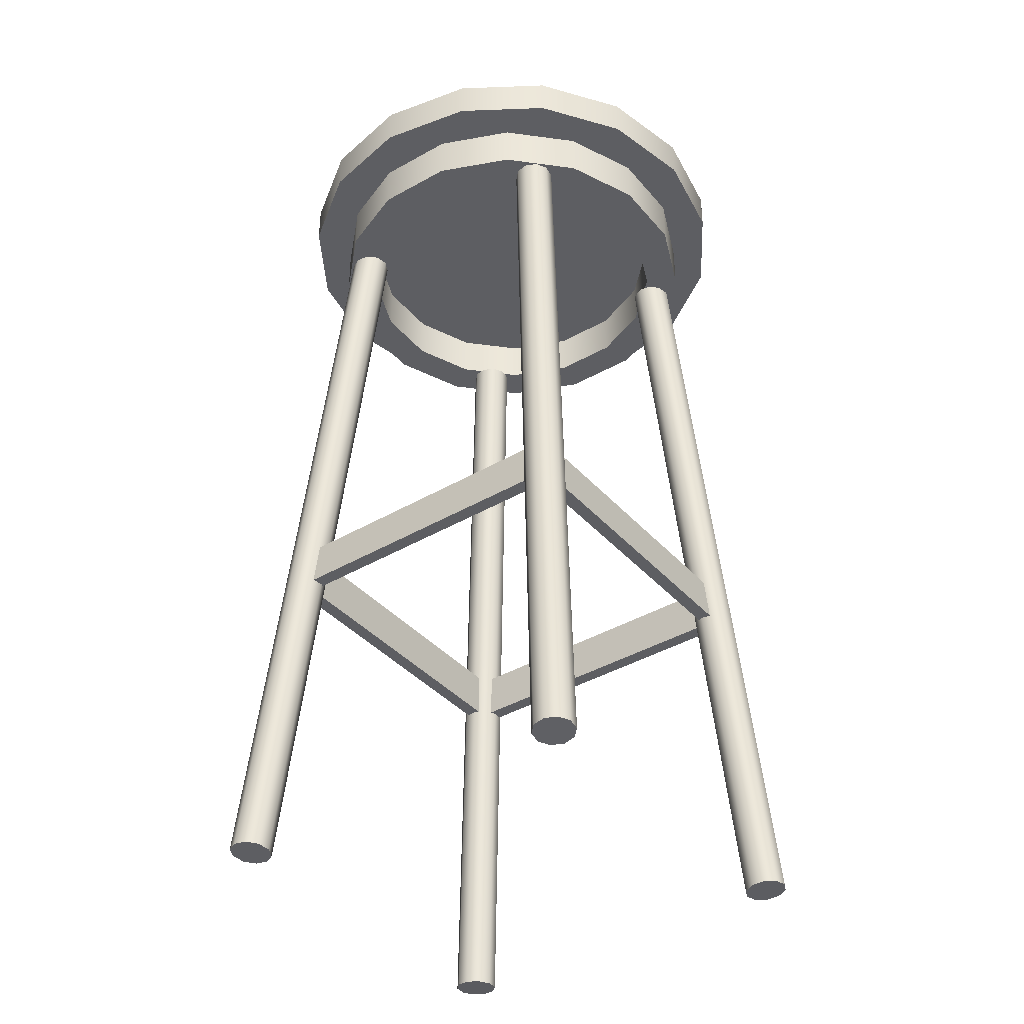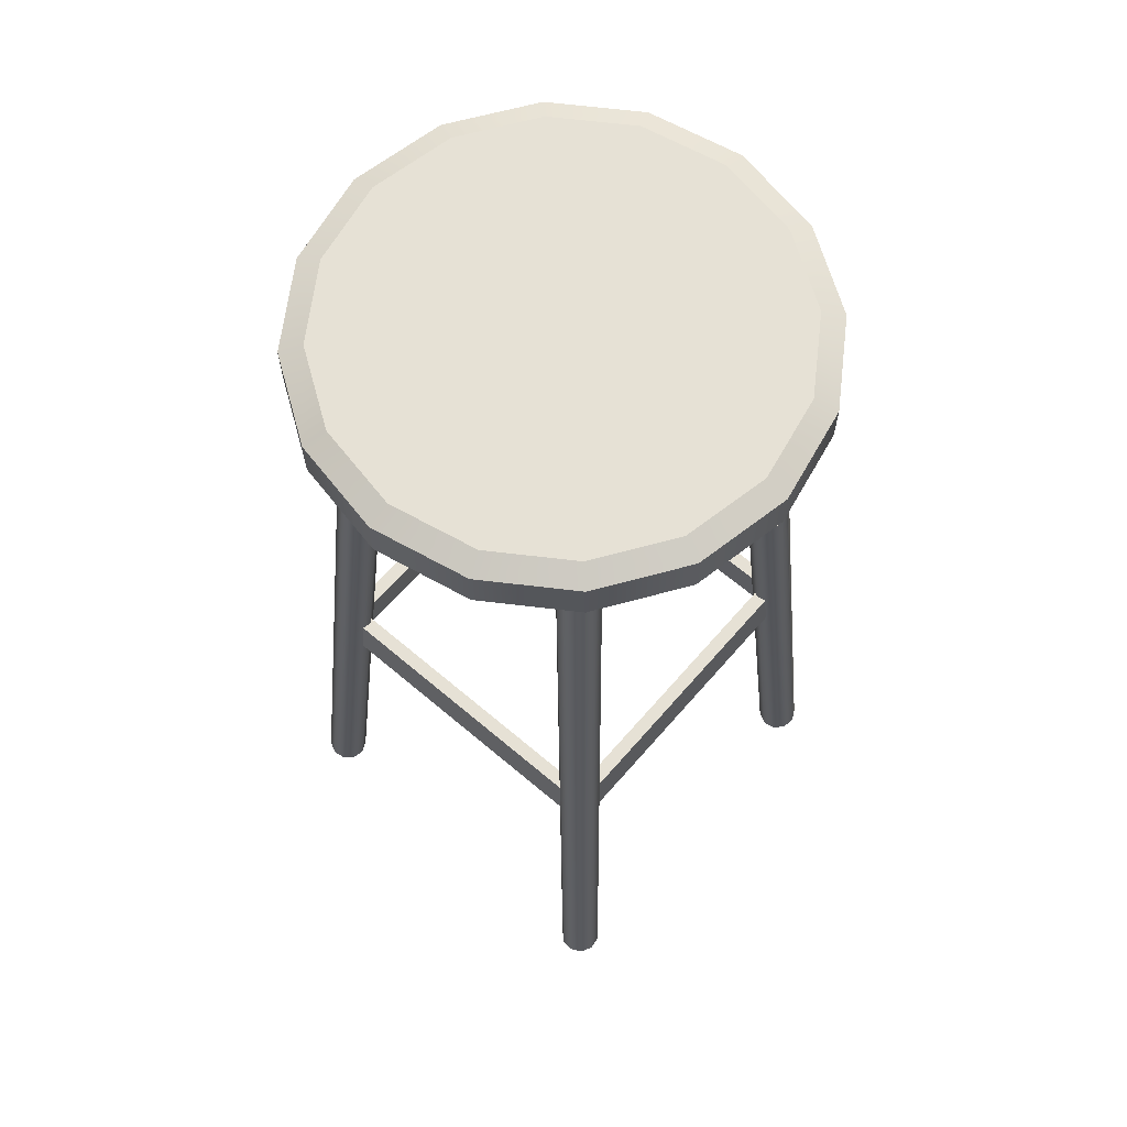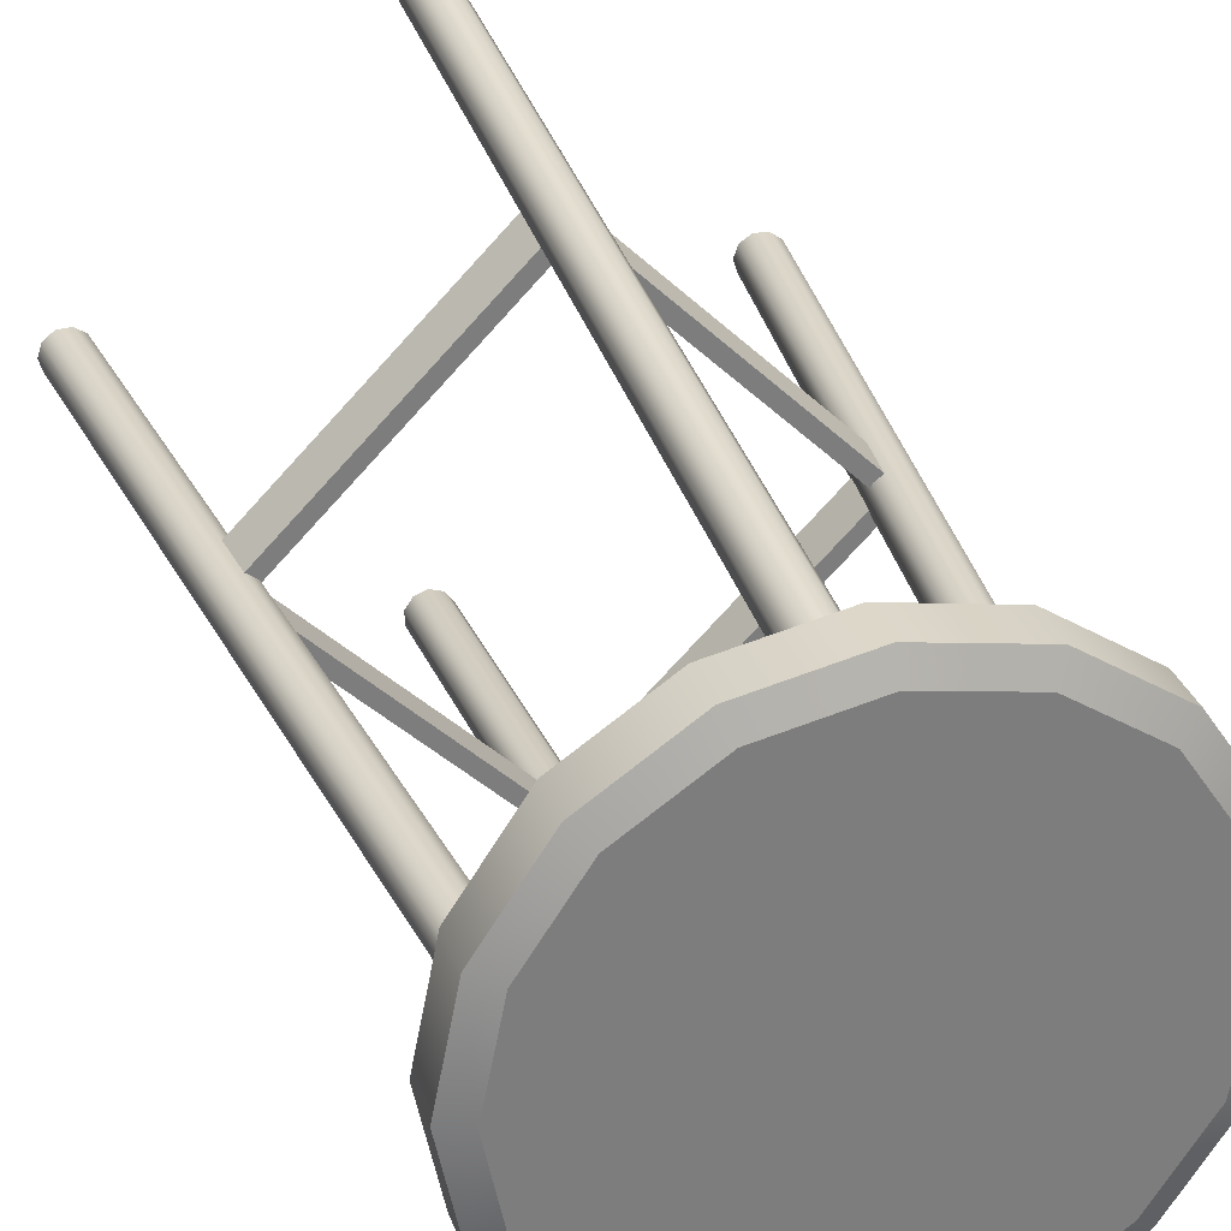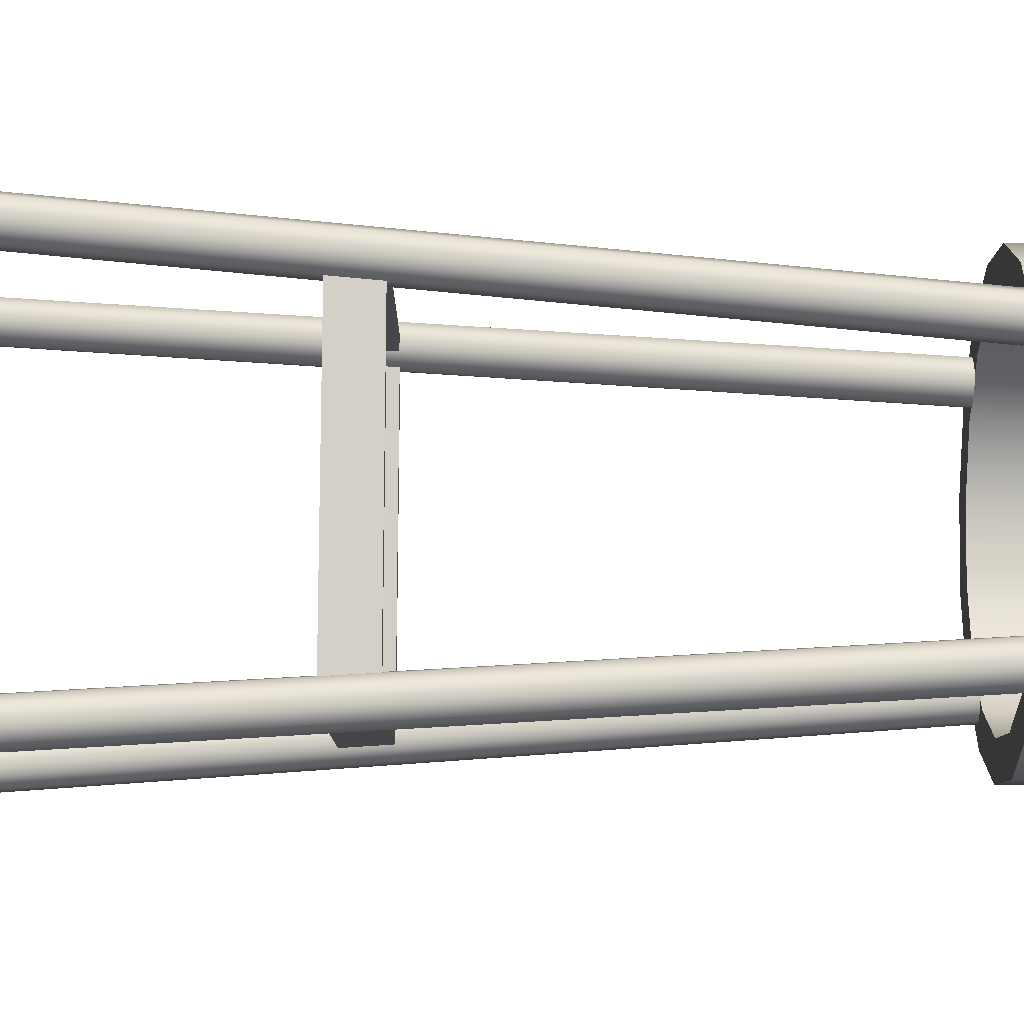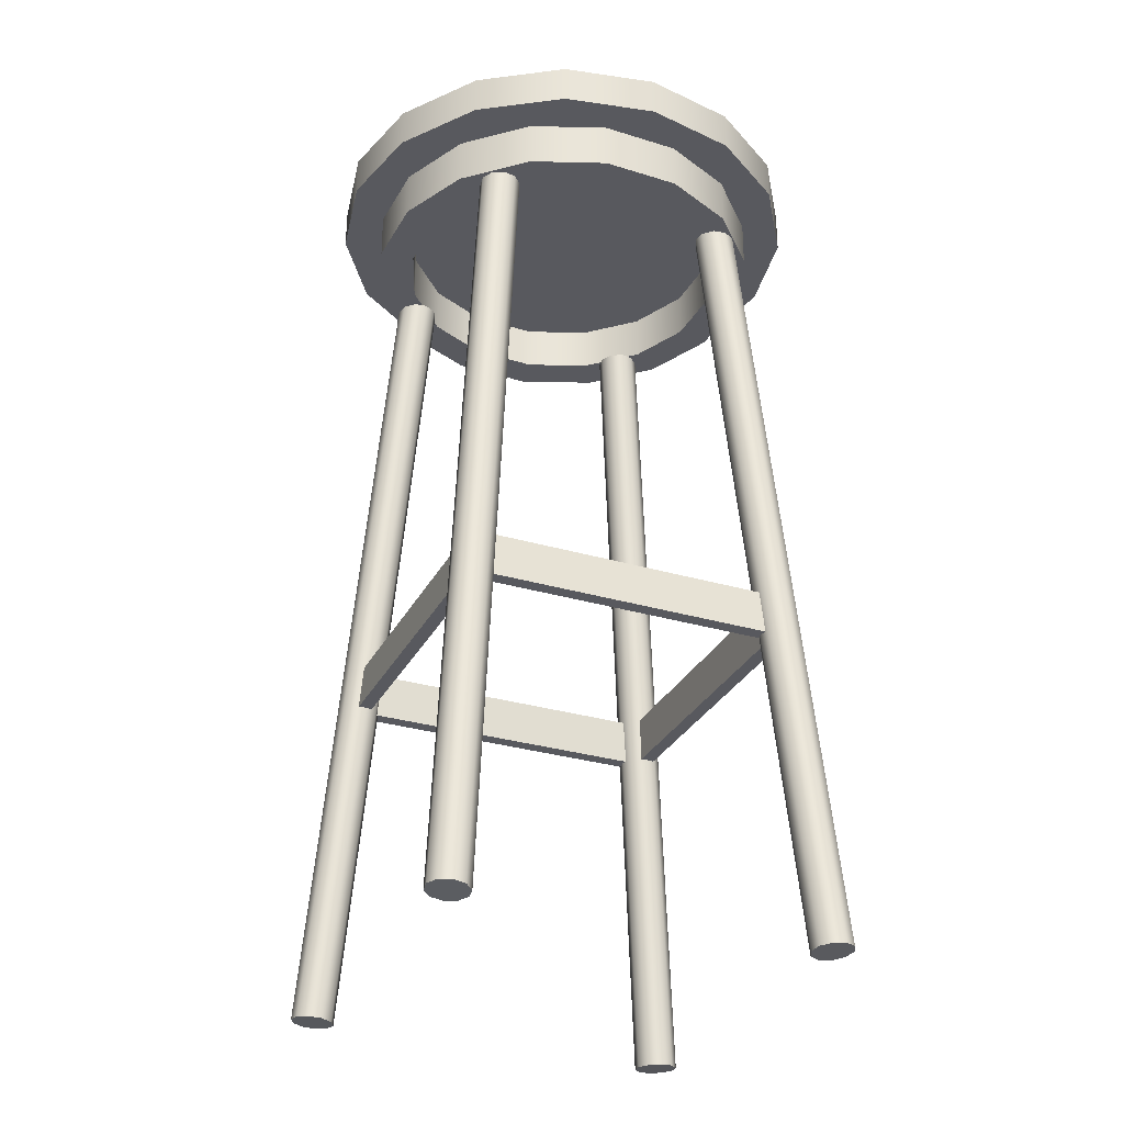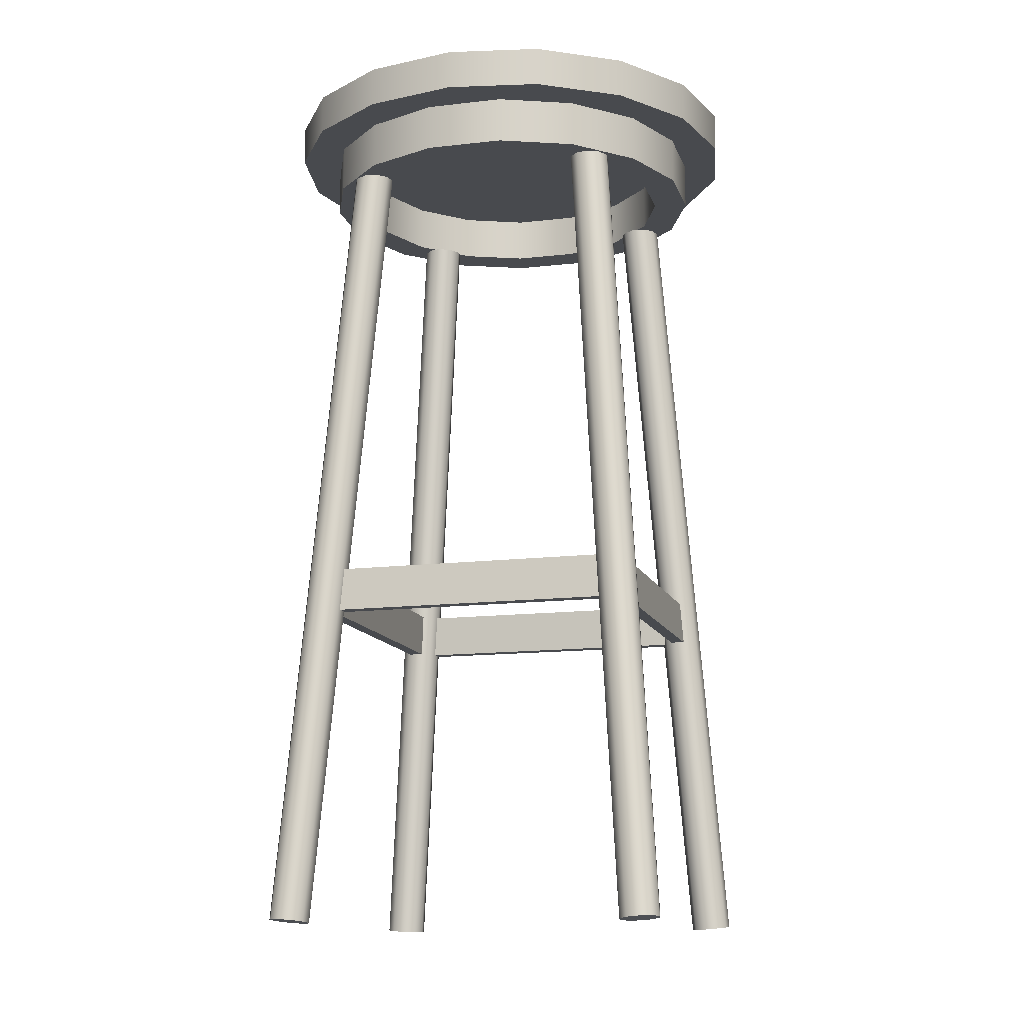
<metadata>
{"format":"obj","ext":"obj","renderer":"f3d","projection":"perspective","resolution":1024,"background":"white","views":[{"elev":-38.8,"azim":171.5,"up":"+Y"},{"elev":64.4,"azim":-94.3,"up":"+Y"},{"elev":30.9,"azim":162.3,"up":"+Z"},{"elev":-53.9,"azim":89.5,"up":"+Z"},{"elev":-30.3,"azim":-68.3,"up":"+Y"},{"elev":-13.0,"azim":-118.9,"up":"+Y"}]}
</metadata>
<code>
v 7.193 31.81 -1.587
v 7.253 31.81 1.287
v 6.208 31.81 3.964
v 4.219 31.81 6.038
v 1.587 31.81 7.193
v -1.287 31.81 7.253
v -3.964 31.81 6.208
v -6.038 31.81 4.219
v -7.193 31.81 1.587
v -7.253 31.81 -1.287
v -6.208 31.81 -3.964
v -4.219 31.81 -6.038
v -1.587 31.81 -7.193
v 1.287 31.81 -7.253
v 3.964 31.81 -6.208
v 6.038 31.81 -4.219
v 7.193 29.96 -1.587
v 7.253 29.96 1.287
v 6.208 29.96 3.964
v 4.219 29.96 6.038
v 1.587 29.96 7.193
v -1.287 29.96 7.253
v -3.964 29.96 6.208
v -6.038 29.96 4.219
v -7.193 29.96 1.587
v -7.253 29.96 -1.287
v -6.208 29.96 -3.964
v -4.219 29.96 -6.038
v -1.587 29.96 -7.193
v 1.287 29.96 -7.253
v 3.964 29.96 -6.208
v 6.038 29.96 -4.219
v 5.941 29.96 -1.311
v 5.991 29.96 1.063
v 5.128 29.96 3.274
v 3.485 29.96 4.987
v 1.311 29.96 5.941
v -1.063 29.96 5.991
v -3.274 29.96 5.128
v -4.987 29.96 3.485
v -5.941 29.96 1.311
v -5.991 29.96 -1.063
v -5.128 29.96 -3.274
v -3.485 29.96 -4.987
v -1.311 29.96 -5.941
v 1.063 29.96 -5.991
v 3.274 29.96 -5.128
v 4.987 29.96 -3.485
v 5.941 32.09 -1.311
v 5.991 32.09 1.063
v 5.128 32.09 3.274
v 3.485 32.09 4.987
v 1.311 32.09 5.941
v -1.063 32.09 5.991
v -3.274 32.09 5.128
v -4.987 32.09 3.485
v -5.941 32.09 1.311
v -5.991 32.09 -1.063
v -5.128 32.09 -3.274
v -3.485 32.09 -4.987
v -1.311 32.09 -5.941
v 1.063 32.09 -5.991
v 3.274 32.09 -5.128
v 4.987 32.09 -3.485
v 8.805 33.15 9.99e-17
v 8.135 33.15 3.37
v 6.226 33.15 6.226
v 3.37 33.15 8.135
v 8.716e-16 33.15 8.805
v -3.37 33.15 8.135
v -6.226 33.15 6.226
v -8.135 33.15 3.37
v -8.805 33.15 6.941e-16
v -8.135 33.15 -3.37
v -6.226 33.15 -6.226
v -3.37 33.15 -8.135
v -3.214e-15 33.15 -8.805
v 3.37 33.15 -8.135
v 6.226 33.15 -6.226
v 8.135 33.15 -3.37
v 8.805 31.68 9.99e-17
v 8.135 31.68 3.37
v 6.226 31.68 6.226
v 3.37 31.68 8.135
v 8.716e-16 31.68 8.805
v -3.37 31.68 8.135
v -6.226 31.68 6.226
v -8.135 31.68 3.37
v -8.805 31.68 6.941e-16
v -8.135 31.68 -3.37
v -6.226 31.68 -6.226
v -3.37 31.68 -8.135
v -3.214e-15 31.68 -8.805
v 3.37 31.68 -8.135
v 6.226 31.68 -6.226
v 8.135 31.68 -3.37
v 7.37 33.48 3.053
v 7.978 33.48 5.79e-17
v 7.37 33.48 -3.053
v 5.641 33.48 -5.641
v 3.053 33.48 -7.37
v -2.957e-15 33.48 -7.978
v -3.053 33.48 -7.37
v -5.641 33.48 -5.641
v -7.37 33.48 -3.053
v -7.978 33.48 5.963e-16
v -7.37 33.48 3.053
v -5.641 33.48 5.641
v -3.053 33.48 7.37
v 7.44e-16 33.48 7.978
v 3.053 33.48 7.37
v 5.641 33.48 5.641
v -7.805 11.88 0.01388
v -8.529 11.88 0.01388
v 0.03097 13.49 -7.684
v 0.03097 11.88 -7.823
v -7.667 13.49 0.01388
v 0.03097 11.88 -8.546
v -8.377 13.49 0.01388
v 0.03097 13.49 -8.394
v -7.805 11.88 0.01388
v 0.03097 11.88 8.573
v -8.529 11.88 0.01388
v 0.03097 11.88 7.85
v 0.03097 13.49 7.712
v -7.667 13.49 0.01388
v -8.377 13.49 0.01388
v 0.03097 13.49 8.422
v 0.03097 13.49 -7.684
v 7.867 11.88 0.01388
v 7.729 13.49 0.01388
v 0.03097 11.88 -7.823
v 0.03097 11.88 -8.546
v 0.03097 13.49 -8.394
v 8.439 13.49 0.01388
v 8.591 11.88 0.01388
v 0.03097 11.88 8.573
v 0.03097 11.88 7.85
v 7.867 11.88 0.01388
v 7.729 13.49 0.01388
v 0.03097 13.49 7.712
v 0.03097 13.49 8.422
v 8.439 13.49 0.01388
v 8.591 11.88 0.01388
v 7.122 30.09 1.587e-14
v 6.979 30.07 0.4424
v 6.605 30.04 0.7158
v 6.142 29.99 0.7158
v 5.767 29.95 0.4424
v 5.624 29.94 1.594e-14
v 5.767 29.95 -0.4424
v 6.142 29.99 -0.7158
v 6.605 30.04 -0.7158
v 6.979 30.07 -0.4424
v 10.13 0.1756 -7.021e-16
v 9.986 0.1612 0.4424
v 9.611 0.1235 0.7158
v 9.149 0.07702 0.7158
v 8.774 0.03938 0.4424
v 8.631 0.025 -6.23e-16
v 8.774 0.03938 -0.4424
v 9.149 0.07702 -0.7158
v 9.611 0.1235 -0.7158
v 9.986 0.1612 -0.4424
v -7.133 30.09 1.587e-14
v -6.99 30.07 0.4424
v -6.615 30.04 0.7158
v -6.152 29.99 0.7158
v -5.778 29.95 0.4424
v -5.635 29.94 1.594e-14
v -5.778 29.95 -0.4424
v -6.152 29.99 -0.7158
v -6.615 30.04 -0.7158
v -6.99 30.07 -0.4424
v -10.14 0.1756 -7.021e-16
v -9.996 0.1612 0.4424
v -9.622 0.1235 0.7158
v -9.159 0.07702 0.7158
v -8.785 0.03938 0.4424
v -8.642 0.025 -6.23e-16
v -8.785 0.03938 -0.4424
v -9.159 0.07702 -0.7158
v -9.622 0.1235 -0.7158
v -9.996 0.1612 -0.4424
v 0.01949 30.09 -7.177
v 0.4619 30.07 -7.034
v 0.7353 30.04 -6.659
v 0.7353 29.99 -6.197
v 0.4619 29.95 -5.822
v 0.01949 29.94 -5.679
v -0.4229 29.95 -5.822
v -0.6963 29.99 -6.197
v -0.6963 30.04 -6.659
v -0.4229 30.07 -7.034
v 0.01949 0.1756 -10.18
v 0.4619 0.1612 -10.04
v 0.7353 0.1235 -9.666
v 0.7353 0.07702 -9.203
v 0.4619 0.03938 -8.829
v 0.01949 0.025 -8.686
v -0.4229 0.03938 -8.829
v -0.6963 0.07702 -9.203
v -0.6963 0.1235 -9.666
v -0.4229 0.1612 -10.04
v 0.01949 30.09 7.189
v 0.4619 30.07 7.046
v 0.7353 30.04 6.672
v 0.7353 29.99 6.209
v 0.4619 29.95 5.835
v 0.01949 29.94 5.692
v -0.4229 29.95 5.835
v -0.6963 29.99 6.209
v -0.6963 30.04 6.672
v -0.4229 30.07 7.046
v 0.01949 0.1756 10.2
v 0.4619 0.1612 10.05
v 0.7353 0.1235 9.679
v 0.7353 0.07702 9.216
v 0.4619 0.03938 8.841
v 0.01949 0.025 8.698
v -0.4229 0.03938 8.841
v -0.6963 0.07702 9.216
v -0.6963 0.1235 9.679
v -0.4229 0.1612 10.05
g mesh
f 17 48 32
f 18 34 17
f 19 34 18
f 20 36 19
f 21 36 20
f 22 38 21
f 23 38 22
f 24 40 23
f 25 40 24
f 26 42 25
f 27 42 26
f 28 44 27
f 29 44 28
f 30 46 29
f 31 46 30
f 32 48 31
f 33 17 34
f 33 48 17
f 34 19 35
f 35 19 36
f 36 21 37
f 37 21 38
f 38 23 39
f 39 23 40
f 40 25 41
f 41 25 42
f 42 27 43
f 43 27 44
f 44 29 45
f 45 29 46
f 46 31 47
f 47 31 48
f 82 96 81
f 83 95 82
f 84 94 83
f 85 93 84
f 86 92 85
f 87 91 86
f 88 90 87
f 89 90 88
f 91 87 90
f 92 86 91
f 93 85 92
f 94 84 93
f 95 83 94
f 96 82 95
f 97 99 112
f 98 99 97
f 100 112 99
f 101 111 100
f 102 110 101
f 103 109 102
f 104 108 103
f 105 107 104
f 106 107 105
f 108 104 107
f 109 103 108
f 110 102 109
f 111 101 110
f 112 100 111
f 113 118 116
f 114 118 113
f 115 119 117
f 120 119 115
f 121 124 123
f 123 124 122
f 126 128 125
f 127 128 126
f 131 134 129
f 132 136 130
f 133 136 132
f 135 134 131
f 137 143 142
f 144 143 137
f 155 161 164
f 156 160 155
f 157 159 156
f 158 159 157
f 160 156 159
f 161 155 160
f 162 164 161
f 163 164 162
f 175 179 176
f 176 178 177
f 178 176 179
f 179 175 180
f 180 184 181
f 181 183 182
f 183 181 184
f 184 180 175
f 195 201 204
f 196 200 195
f 197 199 196
f 198 199 197
f 200 196 199
f 201 195 200
f 202 204 201
f 203 204 202
f 215 219 216
f 216 218 217
f 218 216 219
f 219 215 220
f 220 224 221
f 221 223 222
f 223 221 224
f 224 220 215
f 1 17 16
f 2 17 1
f 2 19 18
f 3 19 2
f 4 19 3
f 4 21 20
f 5 21 4
f 6 21 5
f 6 23 22
f 7 23 6
f 8 23 7
f 8 25 24
f 9 25 8
f 10 25 9
f 10 27 26
f 11 27 10
f 12 27 11
f 12 29 28
f 13 29 12
f 14 29 13
f 14 31 30
f 15 31 14
f 16 17 32
f 16 31 15
f 18 17 2
f 20 19 4
f 22 21 6
f 24 23 8
f 26 25 10
f 28 27 12
f 30 29 14
f 32 31 16
f 33 49 48
f 34 49 33
f 35 51 34
f 36 51 35
f 37 53 36
f 38 53 37
f 39 55 38
f 40 55 39
f 41 57 40
f 42 57 41
f 43 59 42
f 44 59 43
f 45 61 44
f 46 61 45
f 47 63 46
f 48 63 47
f 49 34 50
f 50 34 51
f 51 36 52
f 52 36 53
f 53 38 54
f 54 38 55
f 55 40 56
f 56 40 57
f 57 42 58
f 58 42 59
f 59 44 60
f 60 44 61
f 61 46 62
f 62 46 63
f 63 48 64
f 64 48 49
f 65 81 80
f 66 81 65
f 67 83 66
f 68 83 67
f 69 85 68
f 70 85 69
f 71 87 70
f 72 87 71
f 73 89 72
f 74 89 73
f 75 91 74
f 76 91 75
f 77 93 76
f 78 93 77
f 79 95 78
f 80 95 79
f 81 66 82
f 82 66 83
f 83 68 84
f 84 68 85
f 85 70 86
f 86 70 87
f 87 72 88
f 88 72 89
f 89 74 90
f 90 74 91
f 91 76 92
f 92 76 93
f 93 78 94
f 94 78 95
f 95 80 96
f 96 80 81
f 114 119 118
f 118 119 120
f 122 128 123
f 123 128 127
f 129 132 131
f 131 132 130
f 137 139 144
f 138 139 137
f 141 143 140
f 142 143 141
f 145 155 154
f 146 155 145
f 146 157 156
f 147 157 146
f 148 157 147
f 148 159 158
f 149 159 148
f 150 159 149
f 150 161 160
f 151 161 150
f 152 161 151
f 152 163 162
f 153 163 152
f 154 155 164
f 154 163 153
f 156 155 146
f 158 157 148
f 160 159 150
f 162 161 152
f 164 163 154
f 165 176 166
f 165 184 175
f 166 176 167
f 167 176 177
f 167 178 168
f 168 178 169
f 169 178 179
f 169 180 170
f 170 180 171
f 171 180 181
f 171 182 172
f 172 182 173
f 173 182 183
f 173 184 174
f 174 184 165
f 175 176 165
f 177 178 167
f 179 180 169
f 181 182 171
f 183 184 173
f 185 195 194
f 186 195 185
f 186 197 196
f 187 197 186
f 188 197 187
f 188 199 198
f 189 199 188
f 190 199 189
f 190 201 200
f 191 201 190
f 192 201 191
f 192 203 202
f 193 203 192
f 194 195 204
f 194 203 193
f 196 195 186
f 198 197 188
f 200 199 190
f 202 201 192
f 204 203 194
f 205 216 206
f 205 224 215
f 206 216 207
f 207 216 217
f 207 218 208
f 208 218 209
f 209 218 219
f 209 220 210
f 210 220 211
f 211 220 221
f 211 222 212
f 212 222 213
f 213 222 223
f 213 224 214
f 214 224 205
f 215 216 205
f 217 218 207
f 219 220 209
f 221 222 211
f 223 224 213
f 65 98 66
f 66 112 67
f 67 112 68
f 68 110 69
f 69 110 70
f 70 108 71
f 71 108 72
f 72 106 73
f 73 106 74
f 74 104 75
f 75 104 76
f 76 102 77
f 77 102 78
f 78 100 79
f 79 100 80
f 80 98 65
f 97 66 98
f 97 112 66
f 98 80 99
f 99 80 100
f 100 78 101
f 101 78 102
f 102 76 103
f 103 76 104
f 104 74 105
f 105 74 106
f 106 72 107
f 107 72 108
f 108 70 109
f 109 70 110
f 110 68 111
f 111 68 112
f 113 115 117
f 116 115 113
f 121 126 124
f 124 126 125
f 134 136 133
f 135 136 134
f 138 141 139
f 139 141 140

</code>
